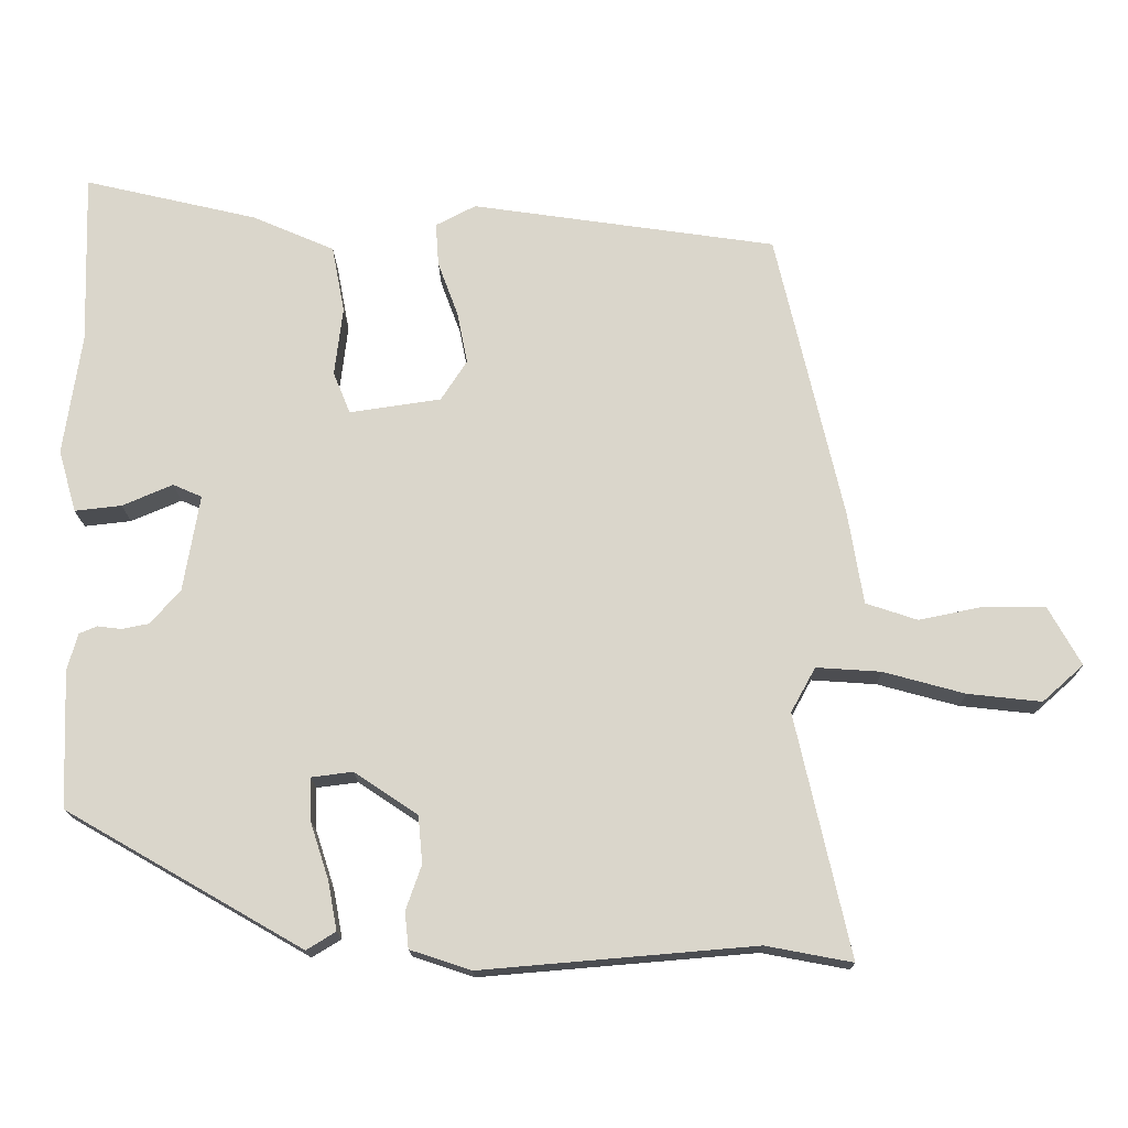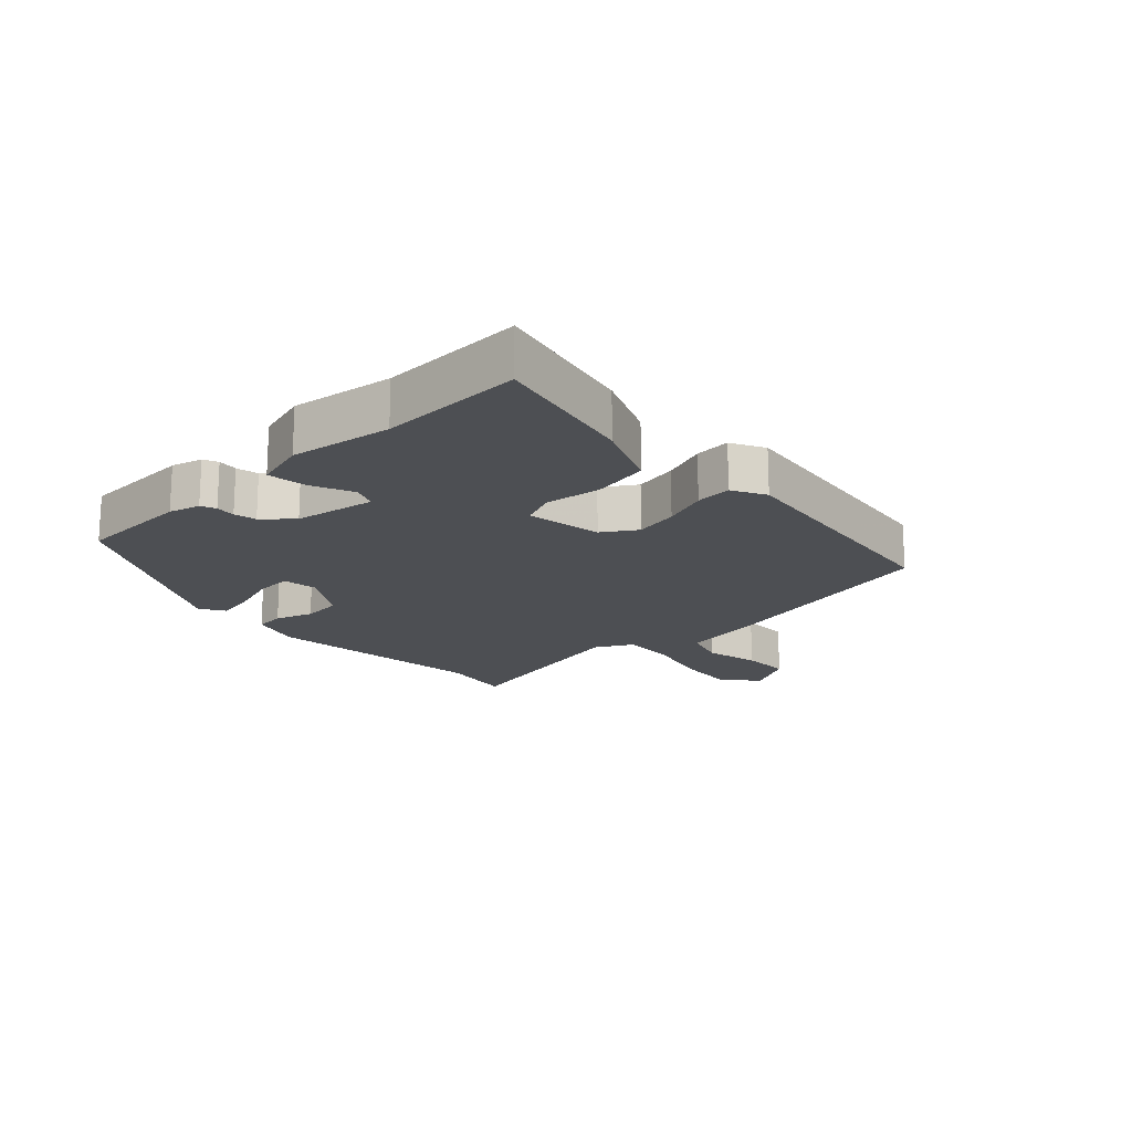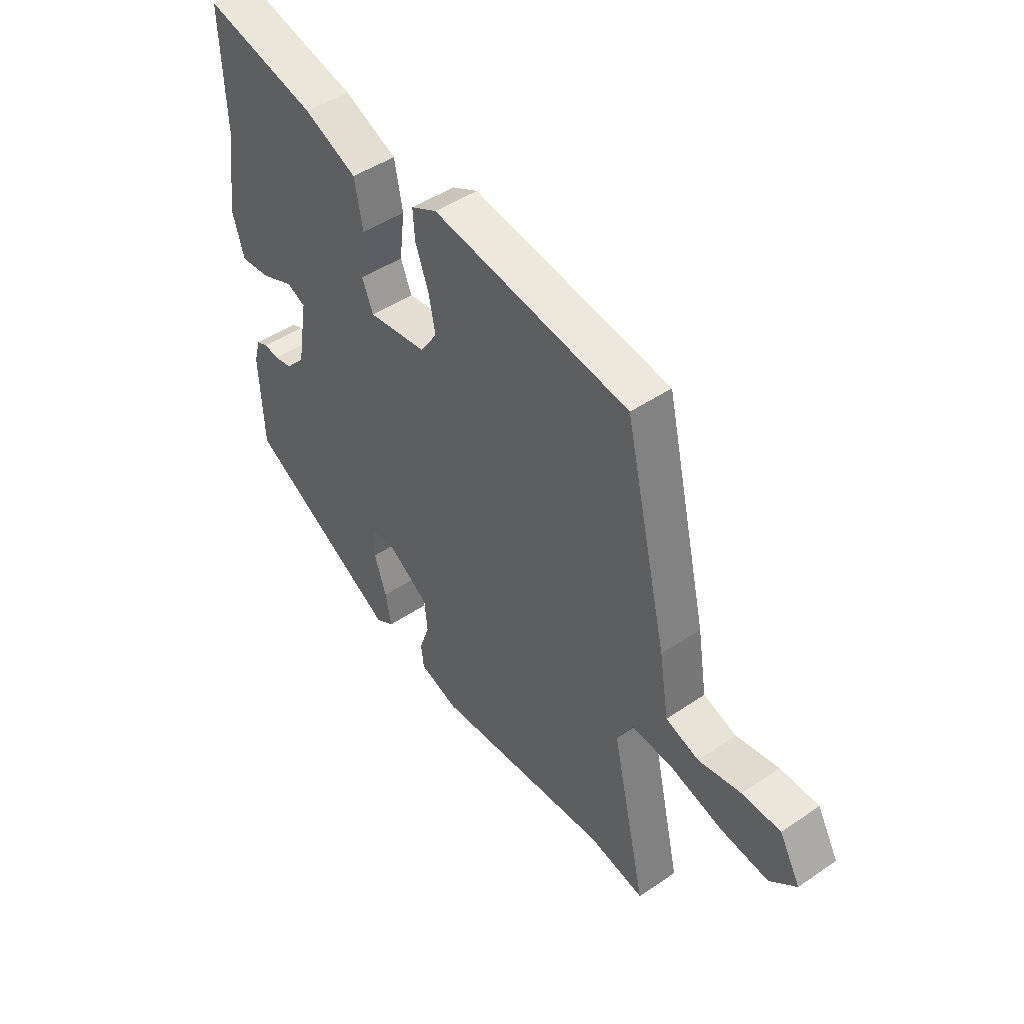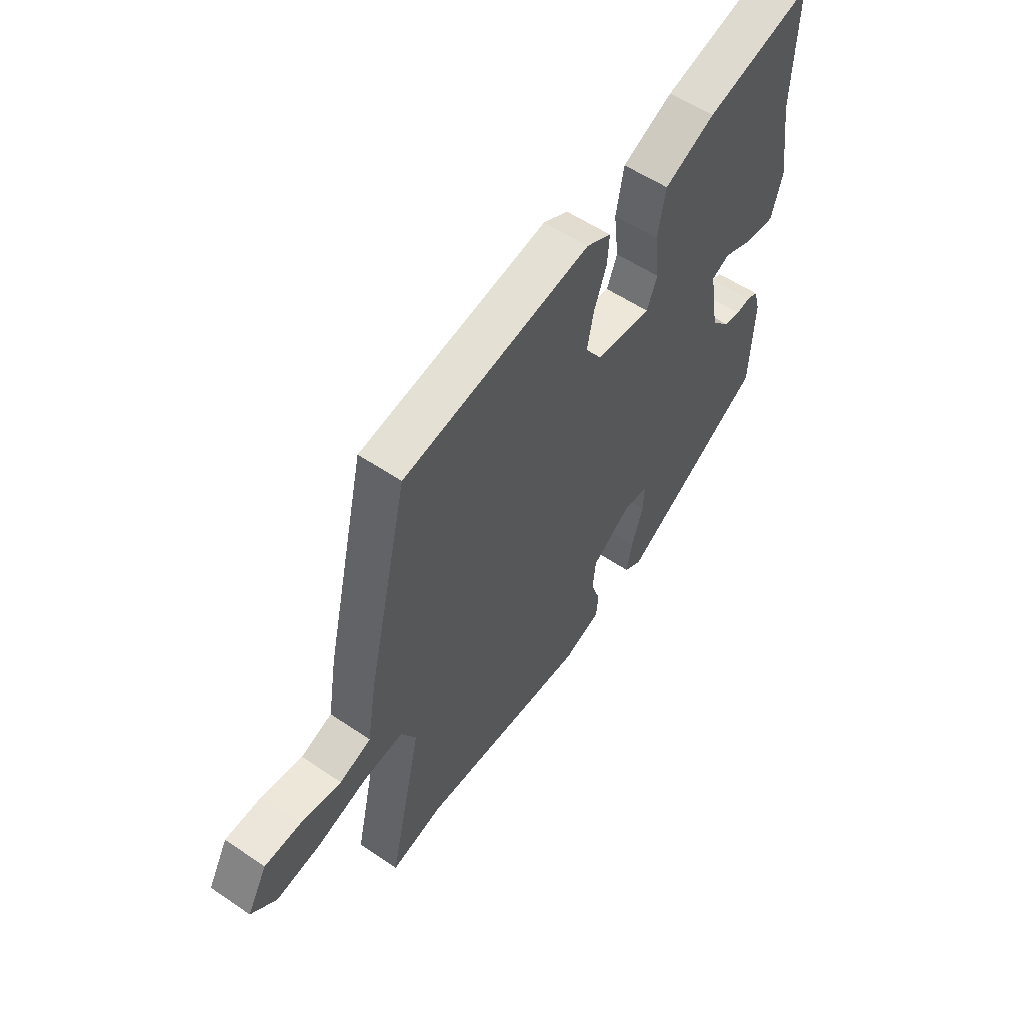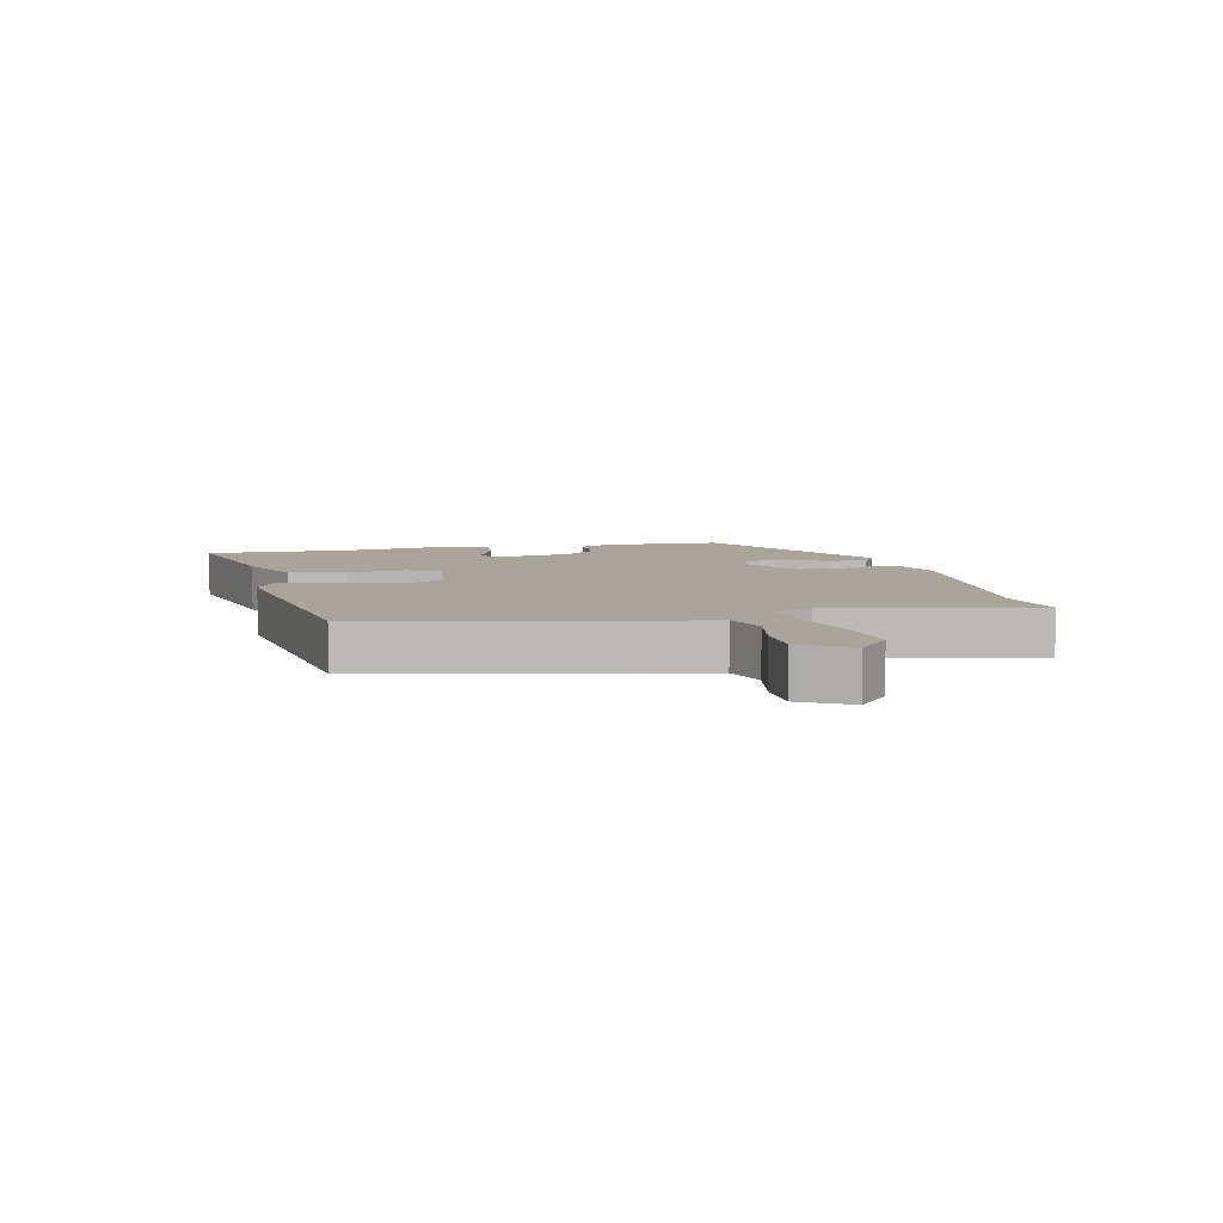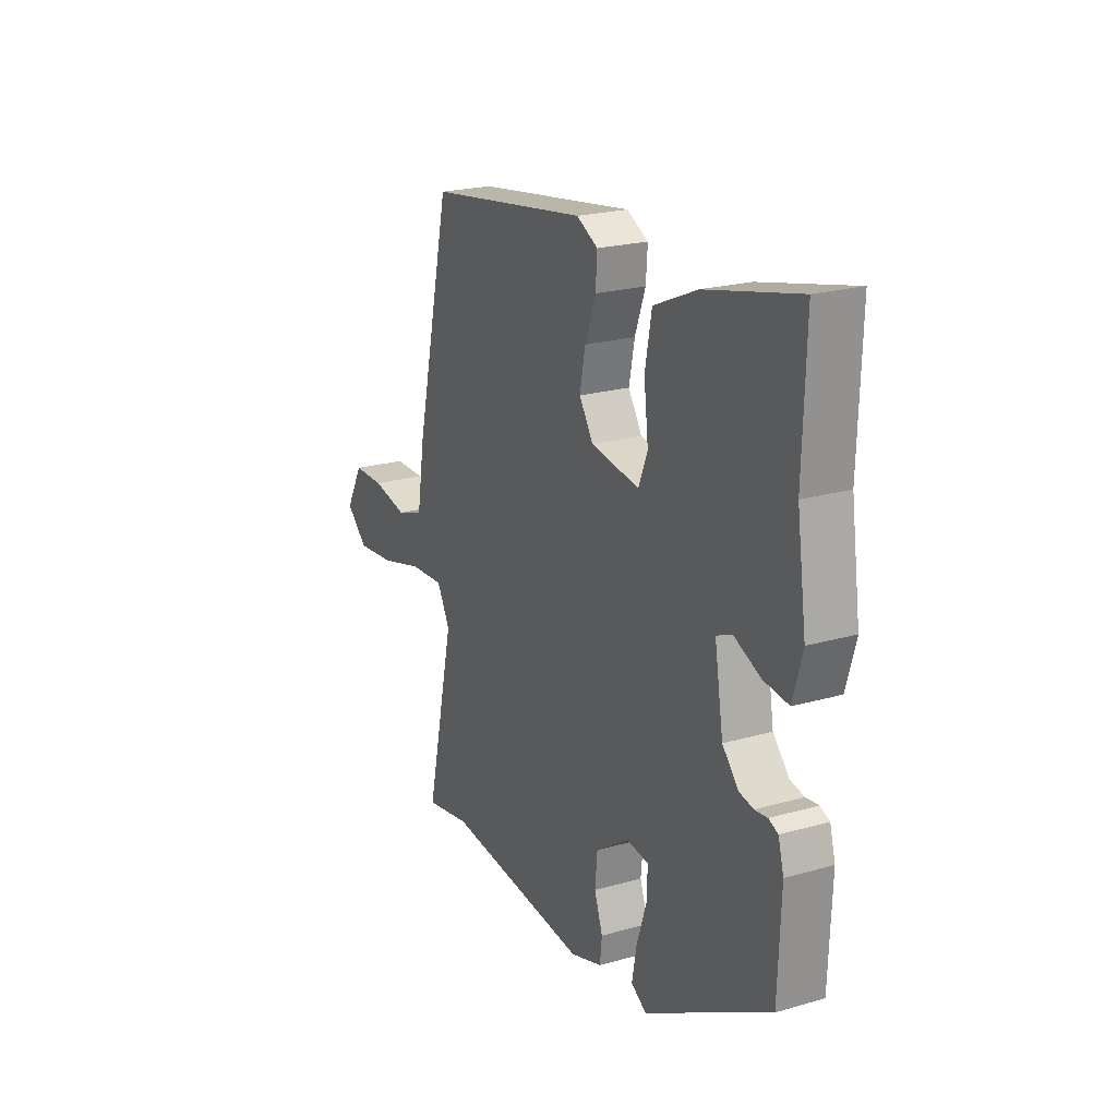
<metadata>
{"format":"obj","ext":"obj","renderer":"f3d","projection":"perspective","resolution":1024,"background":"white","views":[{"elev":-16.3,"azim":0.9,"up":"+Z"},{"elev":-17.5,"azim":-46.3,"up":"+Y"},{"elev":46.6,"azim":52.2,"up":"+Z"},{"elev":56.0,"azim":125.4,"up":"+Z"},{"elev":7.1,"azim":76.9,"up":"+Y"},{"elev":22.2,"azim":-116.4,"up":"+Z"}]}
</metadata>
<code>
v 0.53 0.07 -0.506
v 0.414 0.07 -0.484
v 0.045 0.07 -0.515
v -0.037 0.07 -0.488
v -0.042 0.07 -0.439
v -0.021 0.07 -0.379
v -0.027 0.07 -0.315
v -0.112 0.07 -0.258
v -0.168 0.07 -0.265
v -0.166 0.07 -0.323
v -0.141 0.07 -0.4
v -0.129 0.07 -0.465
v -0.168 0.07 -0.489
v -0.487 0.07 -0.306
v -0.494 0.07 -0.121
v -0.48 0.07 -0.071
v -0.456 0.07 -0.061
v -0.424 0.07 -0.065
v -0.388 0.07 -0.058
v -0.347 0.07 -0.013
v -0.325 0.07 0.118
v -0.364 0.07 0.135
v -0.432 0.07 0.106
v -0.495 0.07 0.099
v -0.519 0.07 0.183
v -0.495 0.07 0.347
v -0.502 0.07 0.579
v -0.268 0.07 0.524
v -0.158 0.07 0.476
v -0.141 0.07 0.386
v -0.152 0.07 0.293
v -0.129 0.07 0.237
v -0.006 0.07 0.255
v 0.029 0.07 0.309
v 0.015 0.07 0.38
v -0.012 0.07 0.453
v -0.016 0.07 0.511
v 0.038 0.07 0.539
v 0.448 0.07 0.479
v 0.538 0.07 0.089
v 0.558 0.07 -0.034
v 0.627 0.07 -0.057
v 0.716 0.07 -0.039
v 0.796 0.07 -0.04
v 0.84 0.07 -0.119
v 0.785 0.07 -0.168
v 0.686 0.07 -0.157
v 0.577 0.07 -0.127
v 0.49 0.07 -0.121
v 0.457 0.07 -0.181
v 0.53 0 -0.506
v 0.414 0 -0.484
v 0.045 0 -0.515
v -0.037 0 -0.488
v -0.042 0 -0.439
v -0.021 0 -0.379
v -0.027 0 -0.315
v -0.112 0 -0.258
v -0.168 0 -0.265
v -0.166 0 -0.323
v -0.141 0 -0.4
v -0.129 0 -0.465
v -0.168 0 -0.489
v -0.487 0 -0.306
v -0.494 0 -0.121
v -0.48 0 -0.071
v -0.456 0 -0.061
v -0.424 0 -0.065
v -0.388 0 -0.058
v -0.347 0 -0.013
v -0.325 0 0.118
v -0.364 0 0.135
v -0.432 0 0.106
v -0.495 0 0.099
v -0.519 0 0.183
v -0.495 0 0.347
v -0.502 0 0.579
v -0.268 0 0.524
v -0.158 0 0.476
v -0.141 0 0.386
v -0.152 0 0.293
v -0.129 0 0.237
v -0.006 0 0.255
v 0.029 0 0.309
v 0.015 0 0.38
v -0.012 0 0.453
v -0.016 0 0.511
v 0.038 0 0.539
v 0.448 0 0.479
v 0.538 0 0.089
v 0.558 0 -0.034
v 0.627 0 -0.057
v 0.716 0 -0.039
v 0.796 0 -0.04
v 0.84 0 -0.119
v 0.785 0 -0.168
v 0.686 0 -0.157
v 0.577 0 -0.127
v 0.49 0 -0.121
v 0.457 0 -0.181
f 45 46 47 48
f 45 48 49
f 42 43 44 45
f 42 45 49
f 41 42 49
f 40 41 49
f 39 40 49 50
f 35 36 37 38
f 34 35 38 39
f 33 34 39 50
f 28 29 30 31
f 26 27 28 31
f 26 31 32
f 25 26 32
f 22 23 24 25
f 22 25 32
f 21 22 32 33
f 15 16 17 18
f 15 18 19
f 14 15 19
f 13 14 19 20
f 10 11 12 13
f 9 10 13 20
f 3 4 5 6
f 2 3 6 7
f 1 2 7 8
f 33 50 1 8
f 20 21 33
f 8 9 20 33
f 98 97 96 95
f 99 98 95
f 95 94 93 92
f 99 95 92
f 99 92 91
f 99 91 90
f 100 99 90 89
f 88 87 86 85
f 89 88 85 84
f 100 89 84 83
f 81 80 79 78
f 81 78 77 76
f 82 81 76
f 82 76 75
f 75 74 73 72
f 82 75 72
f 83 82 72 71
f 68 67 66 65
f 69 68 65
f 69 65 64
f 70 69 64 63
f 63 62 61 60
f 70 63 60 59
f 56 55 54 53
f 57 56 53 52
f 58 57 52 51
f 58 51 100 83
f 83 71 70
f 83 70 59 58
f 1 51 52 2
f 2 52 53 3
f 3 53 54 4
f 4 54 55 5
f 5 55 56 6
f 6 56 57 7
f 7 57 58 8
f 8 58 59 9
f 9 59 60 10
f 10 60 61 11
f 11 61 62 12
f 12 62 63 13
f 13 63 64 14
f 14 64 65 15
f 15 65 66 16
f 16 66 67 17
f 17 67 68 18
f 18 68 69 19
f 19 69 70 20
f 20 70 71 21
f 21 71 72 22
f 22 72 73 23
f 23 73 74 24
f 24 74 75 25
f 25 75 76 26
f 26 76 77 27
f 27 77 78 28
f 28 78 79 29
f 29 79 80 30
f 30 80 81 31
f 31 81 82 32
f 32 82 83 33
f 33 83 84 34
f 34 84 85 35
f 35 85 86 36
f 36 86 87 37
f 37 87 88 38
f 38 88 89 39
f 39 89 90 40
f 40 90 91 41
f 41 91 92 42
f 42 92 93 43
f 43 93 94 44
f 44 94 95 45
f 45 95 96 46
f 46 96 97 47
f 47 97 98 48
f 48 98 99 49
f 49 99 100 50
f 50 100 51 1

</code>
